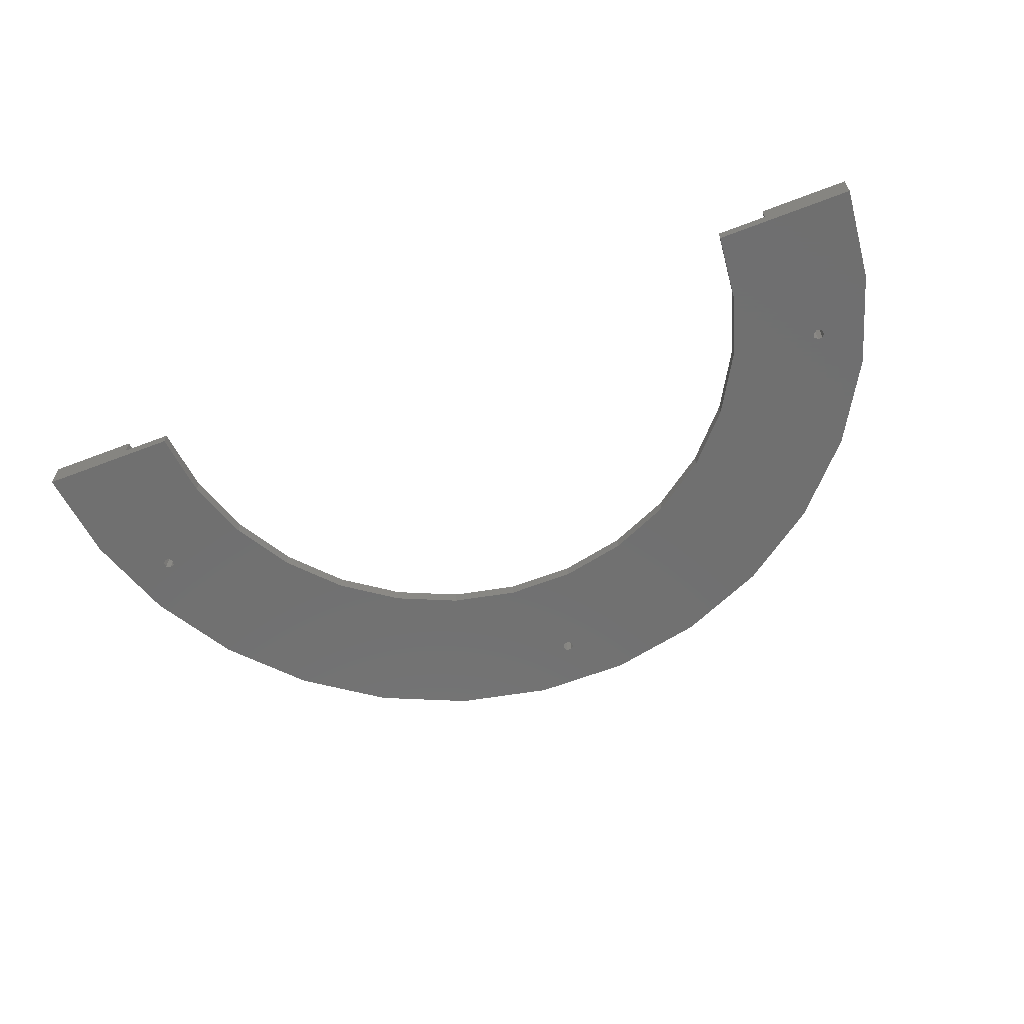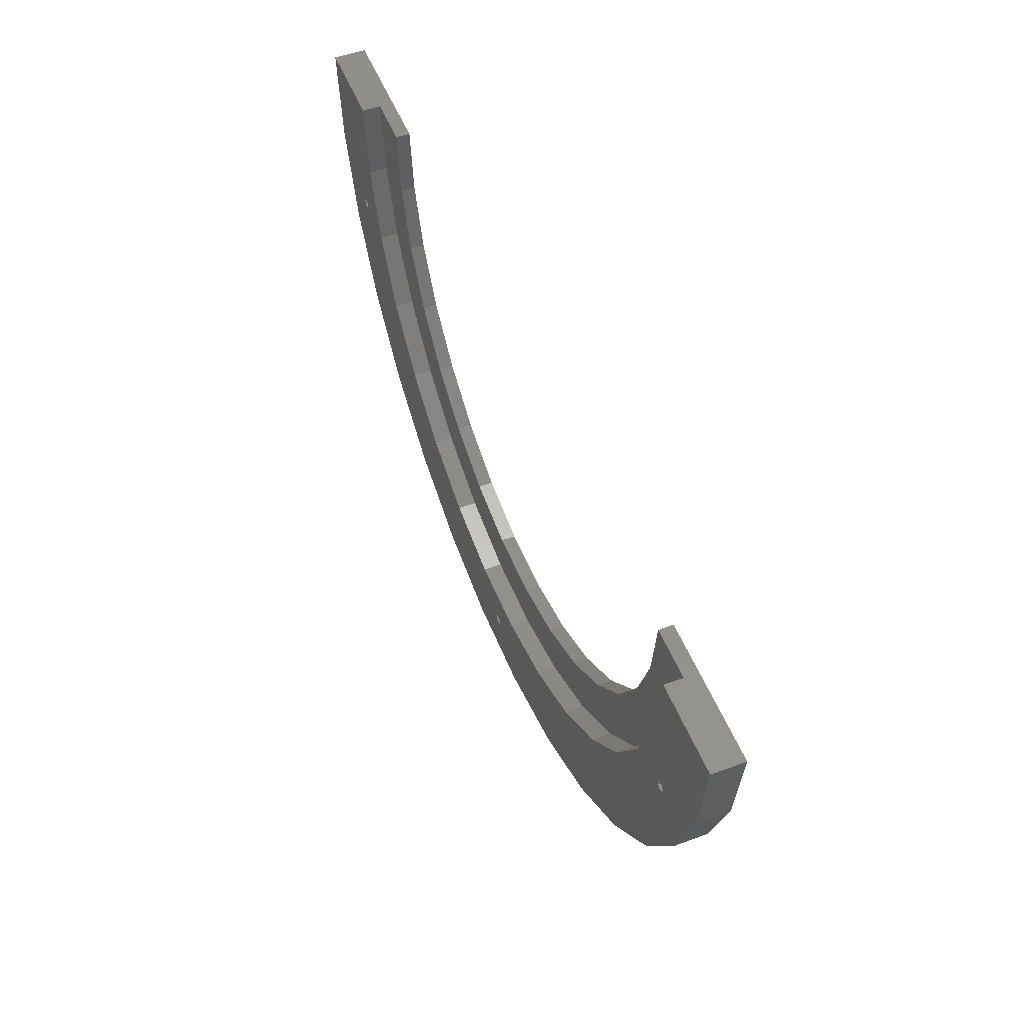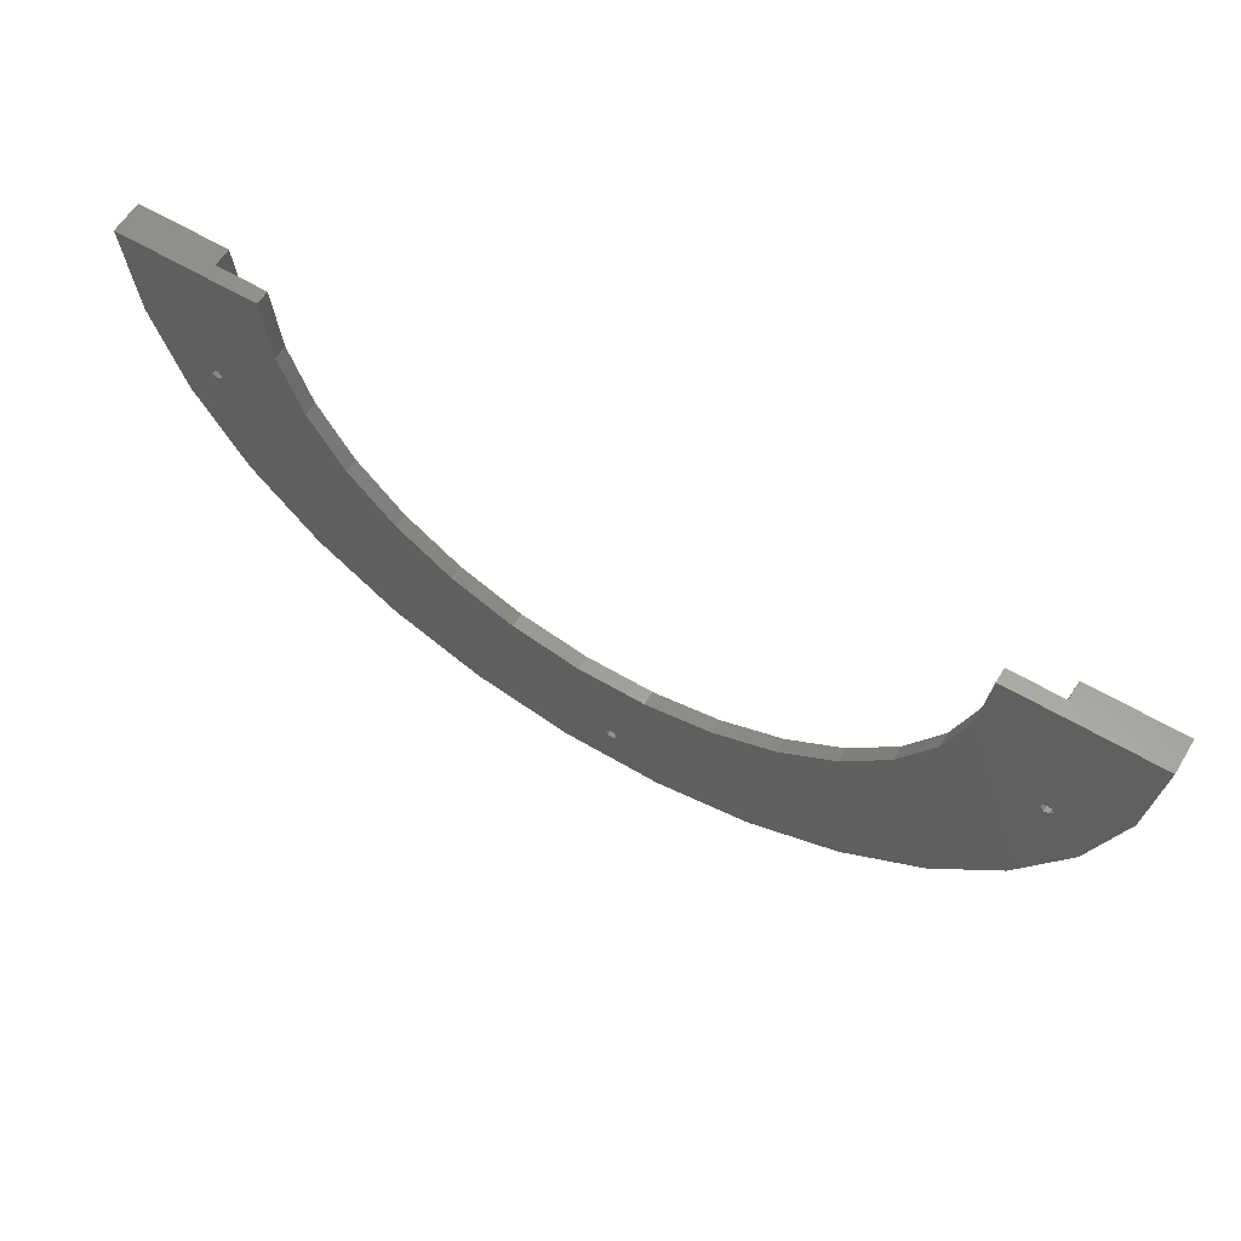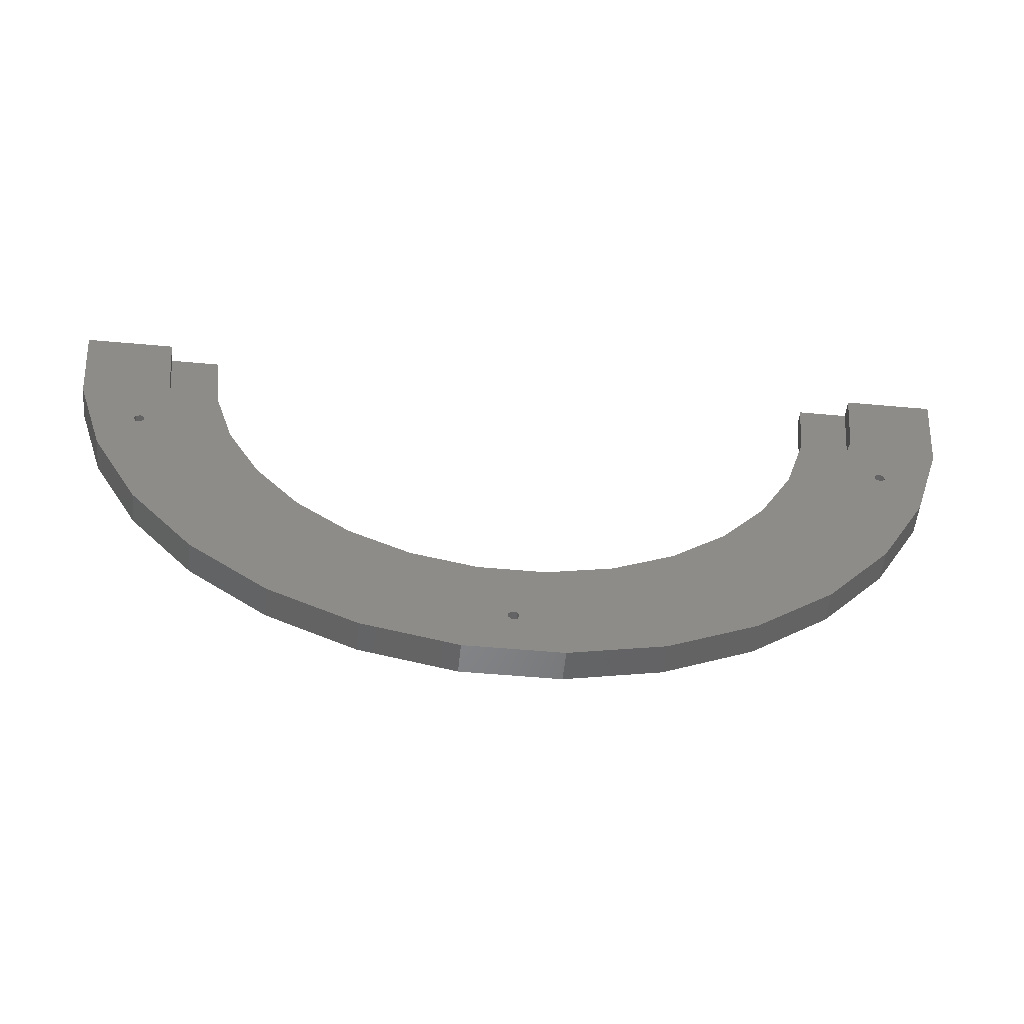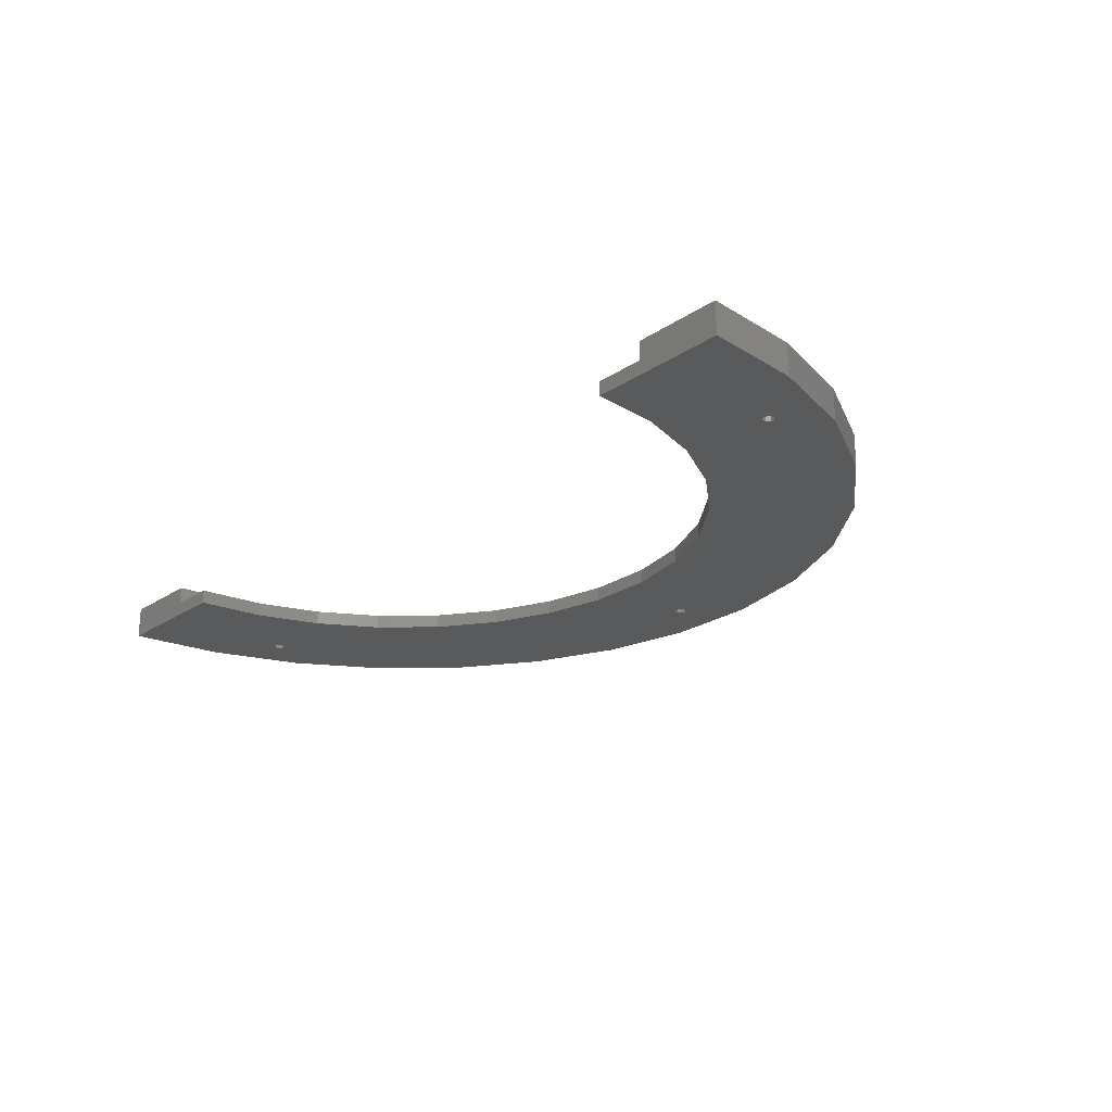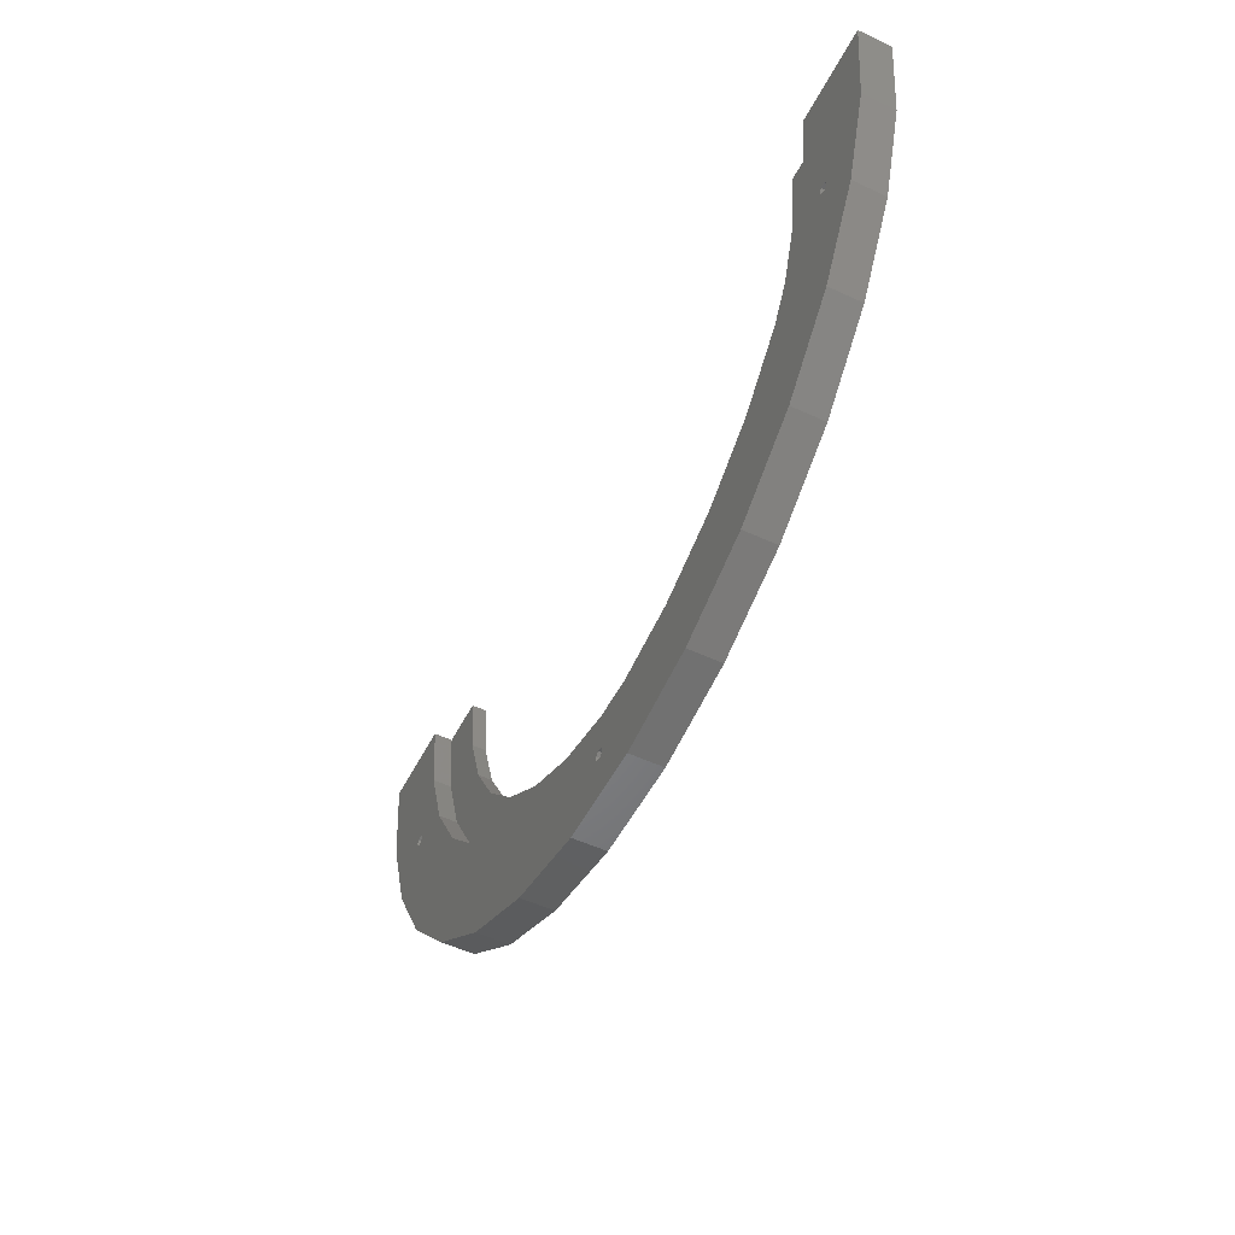
<metadata>
{"format":"stl","ext":"stl","renderer":"f3d","projection":"perspective","resolution":1024,"background":"white","views":[{"elev":-62.1,"azim":-158.7,"up":"+Z"},{"elev":52.5,"azim":68.4,"up":"+Y"},{"elev":60.4,"azim":-148.7,"up":"+Y"},{"elev":-53.2,"azim":-5.6,"up":"+Y"},{"elev":-22.6,"azim":-130.9,"up":"+Z"},{"elev":-52.1,"azim":63.3,"up":"+Y"}]}
</metadata>
<code>
# stl→obj: 138 verts, 284 faces
v -288.3 -34.37 1.5
v -284.7 0 -10
v -284.7 0 1.5
v -288.3 -34.37 -10
v -432.7 -164.4 -10
v -398.9 -157.2 1.5
v -432.7 -164.4 1.5
v -398.9 -157.2 -10
v -337.2 -23.97 -5
v -319.6 -27.71 -5
v -316.7 0 -5
v -334.7 0 -5
v -328.2 -54.22 -5
v -344.7 -46.9 -5
v -342.2 -78.35 -5
v -356.7 -67.77 -5
v -360.8 -99.06 -5
v -372.9 -85.68 -5
v -383.4 -115.4 -5
v -392.4 -99.85 -5
v -408.8 -126.8 -5
v -414.4 -109.7 -5
v -436.1 -132.6 -5
v -437.9 -114.7 -5
v -462.1 -114.7 -5
v -463.9 -132.6 -5
v -485.6 -109.7 -5
v -491.2 -126.8 -5
v -507.6 -99.85 -5
v -516.6 -115.4 -5
v -527.1 -85.68 -5
v -539.2 -99.06 -5
v -543.3 -67.77 -5
v -557.8 -78.35 -5
v -555.3 -46.9 -5
v -571.8 -54.22 -5
v -562.8 -23.97 -5
v -580.4 -27.71 -5
v -565.3 0 -5
v -583.3 0 -5
v -501.1 -157.2 -10
v -467.3 -164.4 1.5
v -501.1 -157.2 1.5
v -467.3 -164.4 -10
v -611.7 -34.37 -10
v -615.3 0 1.5
v -615.3 0 -10
v -611.7 -34.37 1.5
v -601 -67.23 -10
v -601 -67.23 1.5
v -367.4 -143.2 -10
v -339.4 -122.8 1.5
v -367.4 -143.2 1.5
v -339.4 -122.8 -10
v -299 -67.23 1.5
v -299 -67.23 -10
v -316.3 -97.16 1.5
v -316.3 -97.16 -10
v -543.3 -67.77 -10
v -587.7 -52.26 -10
v -586.5 -51.02 -10
v -583.7 -97.16 -10
v -589.5 -52.08 -10
v -590.4 -50.63 -10
v -448.8 -145.7 -10
v -437.9 -114.7 -10
v -448 -147.3 -10
v -450.4 -145.3 -10
v -462.1 -114.7 -10
v -451.8 -146.4 -10
v -309.9 -51.46 -10
v -309.7 -49.74 -10
v -311.4 -52.37 -10
v -313 -51.77 -10
v -356.7 -67.77 -10
v -310.9 -48.5 -10
v -337.2 -23.97 -10
v -312.6 -48.67 -10
v -313.6 -50.13 -10
v -344.7 -46.9 -10
v -334.7 0 -10
v -372.9 -85.68 -10
v -392.4 -99.85 -10
v -414.4 -109.7 -10
v -448.8 -148.9 -10
v -450.4 -149.2 -10
v -451.8 -148.2 -10
v -485.6 -109.7 -10
v -507.6 -99.85 -10
v -532.6 -143.2 -10
v -527.1 -85.68 -10
v -560.6 -122.8 -10
v -555.3 -46.9 -10
v -586.7 -49.29 -10
v -562.8 -23.97 -10
v -588.2 -48.39 -10
v -589.8 -48.98 -10
v -565.3 0 -10
v -583.7 -97.16 1.5
v -560.6 -122.8 1.5
v -532.6 -143.2 1.5
v -316.7 0 1.5
v -583.3 0 1.5
v -571.8 -54.22 1.5
v -587.7 -52.26 1.5
v -589.5 -52.08 1.5
v -590.4 -50.63 1.5
v -436.1 -132.6 1.5
v -448.8 -145.7 1.5
v -448 -147.3 1.5
v -450.4 -145.3 1.5
v -463.9 -132.6 1.5
v -451.8 -146.4 1.5
v -451.8 -148.2 1.5
v -319.6 -27.71 1.5
v -309.7 -49.74 1.5
v -310.9 -48.5 1.5
v -312.6 -48.67 1.5
v -328.2 -54.22 1.5
v -313.6 -50.13 1.5
v -342.2 -78.35 1.5
v -360.8 -99.06 1.5
v -383.4 -115.4 1.5
v -408.8 -126.8 1.5
v -448.8 -148.9 1.5
v -450.4 -149.2 1.5
v -491.2 -126.8 1.5
v -516.6 -115.4 1.5
v -539.2 -99.06 1.5
v -557.8 -78.35 1.5
v -586.7 -49.29 1.5
v -580.4 -27.71 1.5
v -586.5 -51.02 1.5
v -588.2 -48.39 1.5
v -589.8 -48.98 1.5
v -309.9 -51.46 1.5
v -311.4 -52.37 1.5
v -313 -51.77 1.5
f 1 2 3
f 2 1 4
f 5 6 7
f 6 5 8
f 9 10 11
f 9 11 12
f 10 9 13
f 14 13 9
f 13 14 15
f 16 15 14
f 16 17 15
f 18 17 16
f 18 19 17
f 20 19 18
f 20 21 19
f 22 21 20
f 22 23 21
f 24 23 22
f 25 23 24
f 25 26 23
f 27 26 25
f 27 28 26
f 29 28 27
f 29 30 28
f 31 30 29
f 31 32 30
f 33 32 31
f 34 33 35
f 33 34 32
f 36 35 37
f 38 37 39
f 35 36 34
f 37 38 36
f 38 39 40
f 41 42 43
f 42 41 44
f 45 46 47
f 46 45 48
f 49 48 45
f 48 49 50
f 51 52 53
f 52 51 54
f 55 4 1
f 4 55 56
f 57 56 55
f 56 57 58
f 52 58 57
f 58 52 54
f 59 60 61
f 49 60 62
f 60 49 63
f 63 49 64
f 65 66 67
f 68 66 65
f 69 68 70
f 68 69 66
f 56 71 72
f 56 73 71
f 56 74 73
f 75 74 58
f 58 74 56
f 72 4 56
f 76 4 72
f 77 4 76
f 77 76 78
f 77 78 79
f 4 77 2
f 80 74 75
f 2 77 81
f 75 58 54
f 79 80 77
f 74 80 79
f 82 54 51
f 54 82 75
f 51 83 82
f 8 83 51
f 8 84 83
f 5 84 8
f 5 66 84
f 5 67 66
f 5 85 67
f 5 86 85
f 44 86 5
f 44 70 87
f 86 44 87
f 41 70 44
f 70 88 69
f 70 41 88
f 41 89 88
f 90 89 41
f 89 90 91
f 92 91 90
f 91 92 59
f 62 59 92
f 60 59 62
f 59 61 93
f 94 93 61
f 93 94 95
f 96 95 94
f 45 95 96
f 45 96 97
f 45 64 49
f 64 45 97
f 95 45 98
f 98 45 47
f 92 99 62
f 99 92 100
f 62 50 49
f 50 62 99
f 44 7 42
f 7 44 5
f 92 101 100
f 101 92 90
f 90 43 101
f 43 90 41
f 8 53 6
f 53 8 51
f 3 11 102
f 2 11 3
f 81 11 2
f 11 81 12
f 39 98 40
f 40 46 103
f 47 40 98
f 40 47 46
f 77 12 81
f 12 77 9
f 37 98 39
f 98 37 95
f 82 20 18
f 20 82 83
f 75 14 80
f 14 75 16
f 84 24 22
f 24 84 66
f 83 22 20
f 22 83 84
f 80 9 77
f 9 80 14
f 33 93 35
f 93 33 59
f 35 95 37
f 95 35 93
f 31 59 33
f 59 31 91
f 69 27 25
f 27 69 88
f 66 25 24
f 25 66 69
f 82 16 75
f 16 82 18
f 88 29 27
f 29 88 89
f 89 31 29
f 31 89 91
f 50 104 105
f 50 105 106
f 50 106 107
f 104 50 99
f 108 109 110
f 108 111 109
f 112 111 108
f 113 112 114
f 111 112 113
f 115 1 3
f 1 116 55
f 1 117 116
f 1 115 117
f 117 115 118
f 115 3 102
f 119 118 115
f 118 119 120
f 120 119 57
f 121 57 119
f 57 121 52
f 122 52 121
f 122 53 52
f 123 53 122
f 123 6 53
f 124 6 123
f 124 7 6
f 108 7 124
f 110 7 108
f 125 7 110
f 126 7 125
f 42 126 114
f 126 42 7
f 112 42 114
f 127 42 112
f 127 43 42
f 128 43 127
f 128 101 43
f 129 101 128
f 100 129 130
f 129 100 101
f 99 130 104
f 131 104 132
f 105 104 133
f 48 132 103
f 130 99 100
f 104 131 133
f 132 134 131
f 135 132 48
f 132 135 134
f 135 48 107
f 107 48 50
f 48 103 46
f 136 55 116
f 137 55 136
f 138 55 137
f 138 57 55
f 57 138 120
f 10 102 11
f 102 10 115
f 17 123 122
f 123 17 19
f 13 115 10
f 115 13 119
f 15 119 13
f 119 15 121
f 26 127 112
f 127 26 28
f 132 40 103
f 40 132 38
f 130 36 104
f 36 130 34
f 21 108 124
f 108 21 23
f 19 124 123
f 124 19 21
f 17 121 15
f 121 17 122
f 30 129 128
f 129 30 32
f 23 112 108
f 112 23 26
f 28 128 127
f 128 28 30
f 104 38 132
f 38 104 36
f 129 34 130
f 34 129 32
f 67 109 65
f 109 67 110
f 114 70 113
f 70 114 87
f 68 109 111
f 109 68 65
f 70 111 113
f 111 70 68
f 85 110 67
f 110 85 125
f 86 114 126
f 114 86 87
f 85 126 125
f 126 85 86
f 78 117 118
f 117 78 76
f 120 78 118
f 78 120 79
f 71 137 136
f 137 71 73
f 138 79 120
f 79 138 74
f 72 117 76
f 117 72 116
f 73 138 137
f 138 73 74
f 71 116 72
f 116 71 136
f 60 133 61
f 133 60 105
f 97 134 135
f 134 97 96
f 96 131 134
f 131 96 94
f 61 131 94
f 131 61 133
f 60 106 105
f 106 60 63
f 107 97 135
f 97 107 64
f 106 64 107
f 64 106 63

</code>
